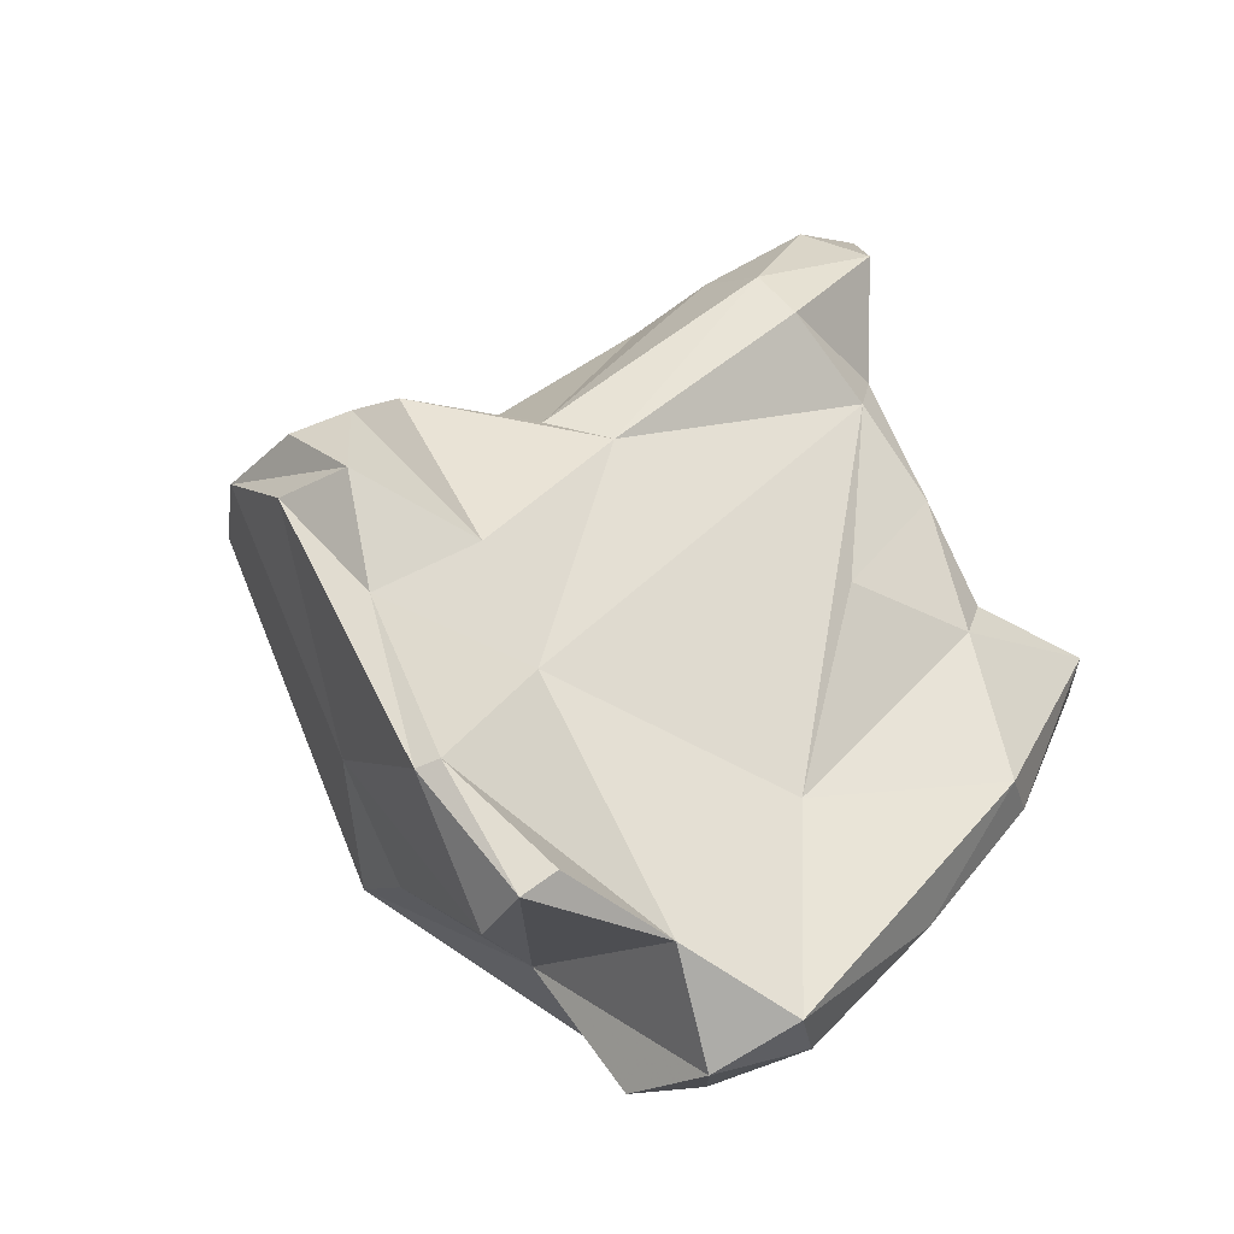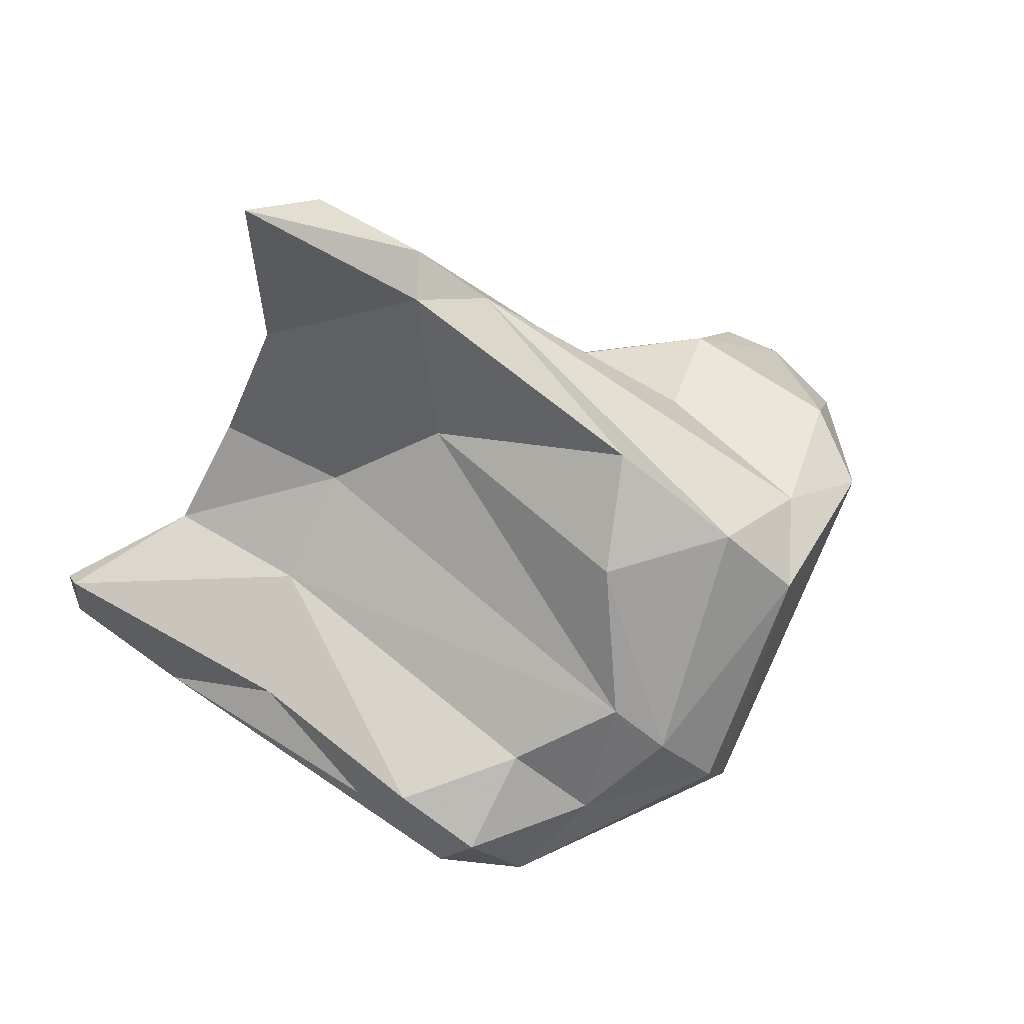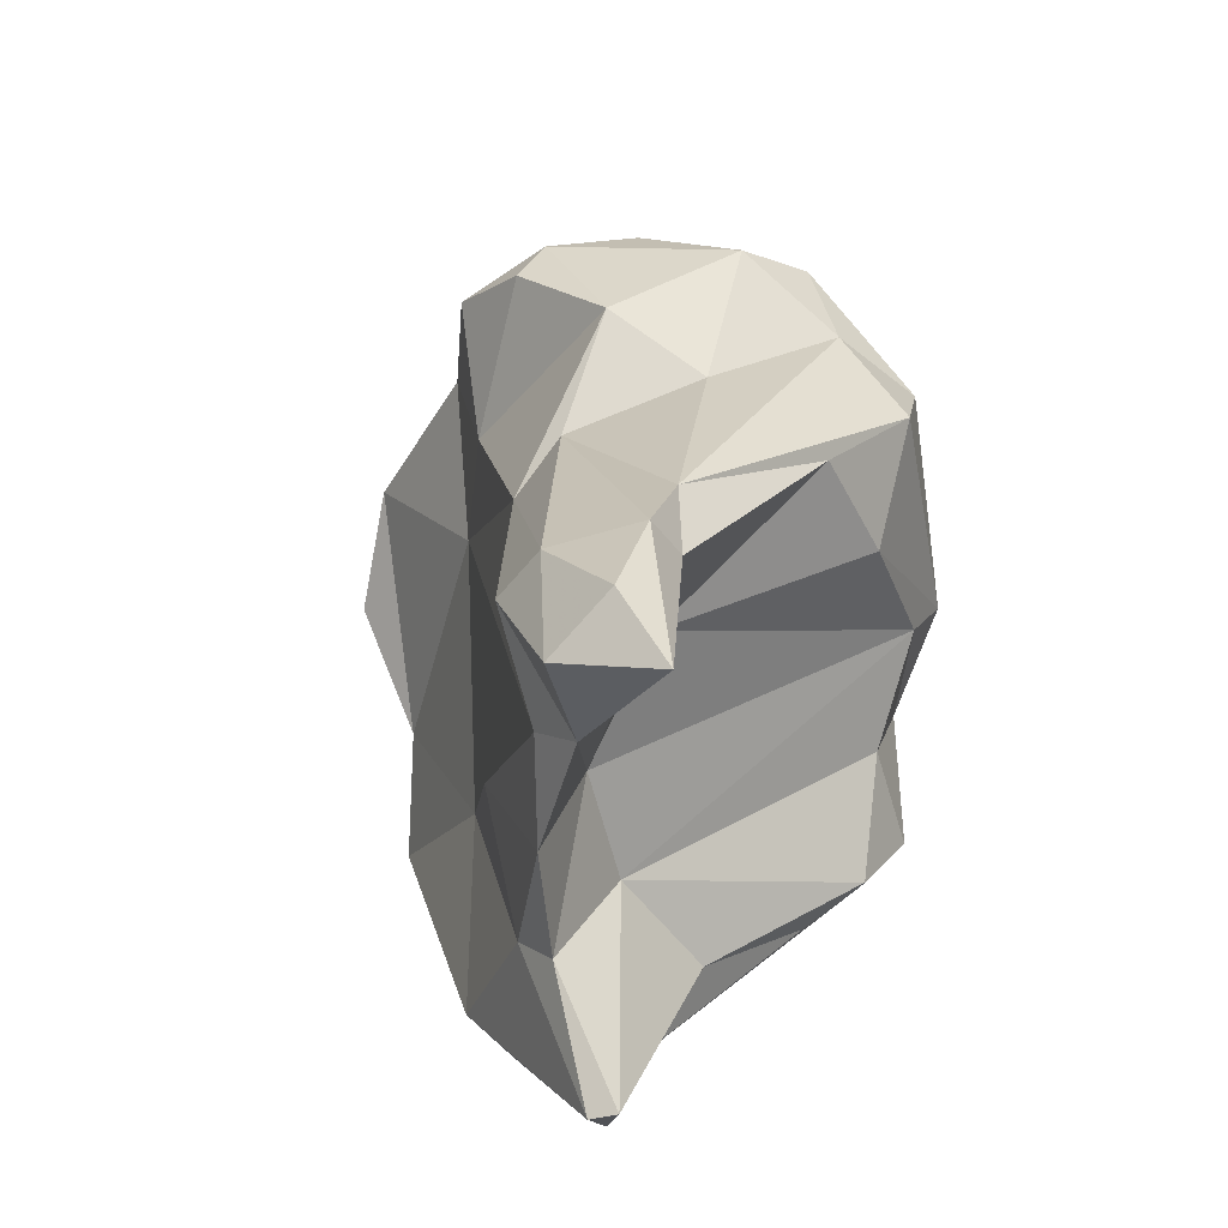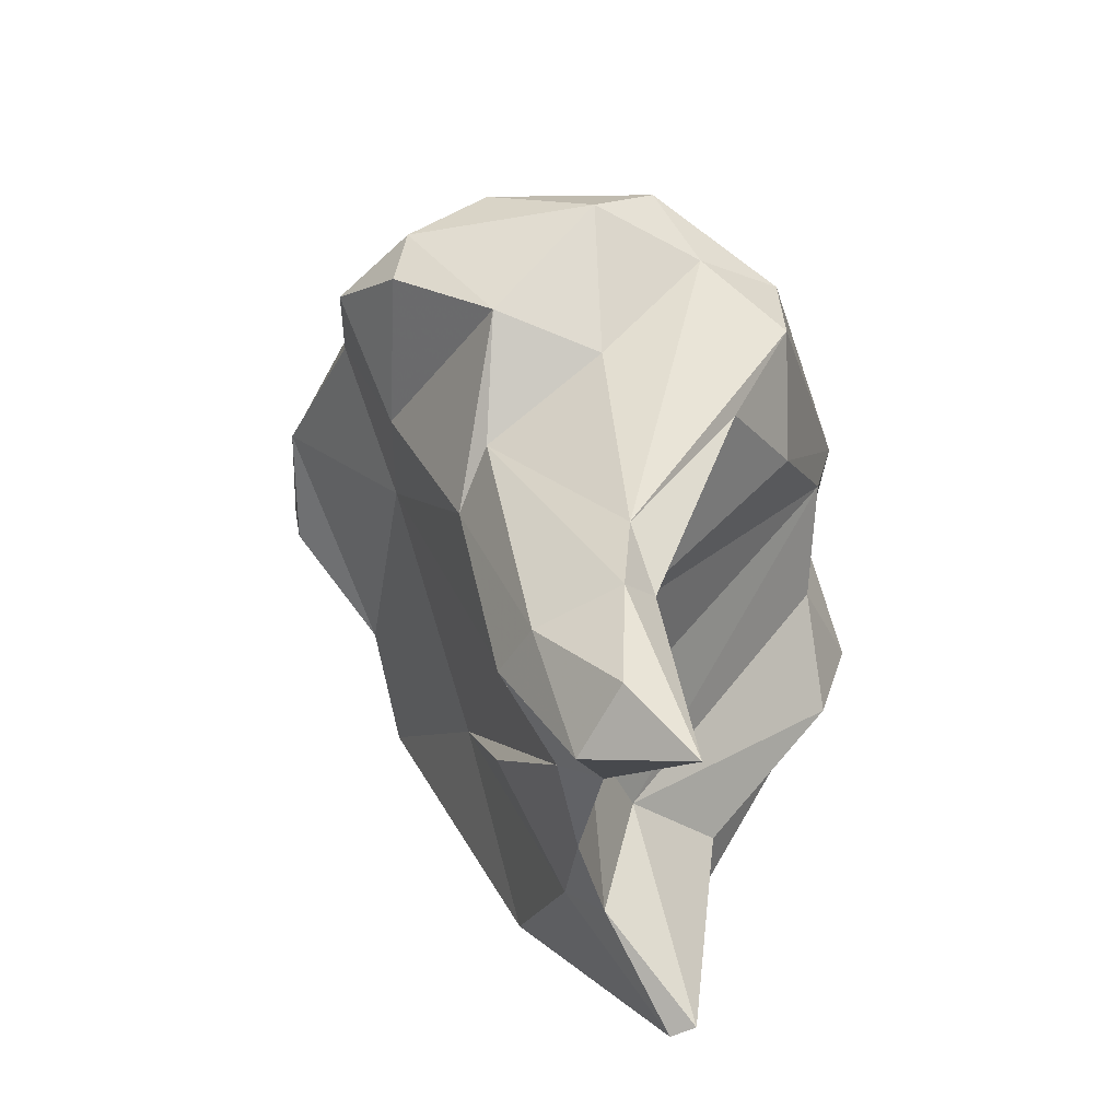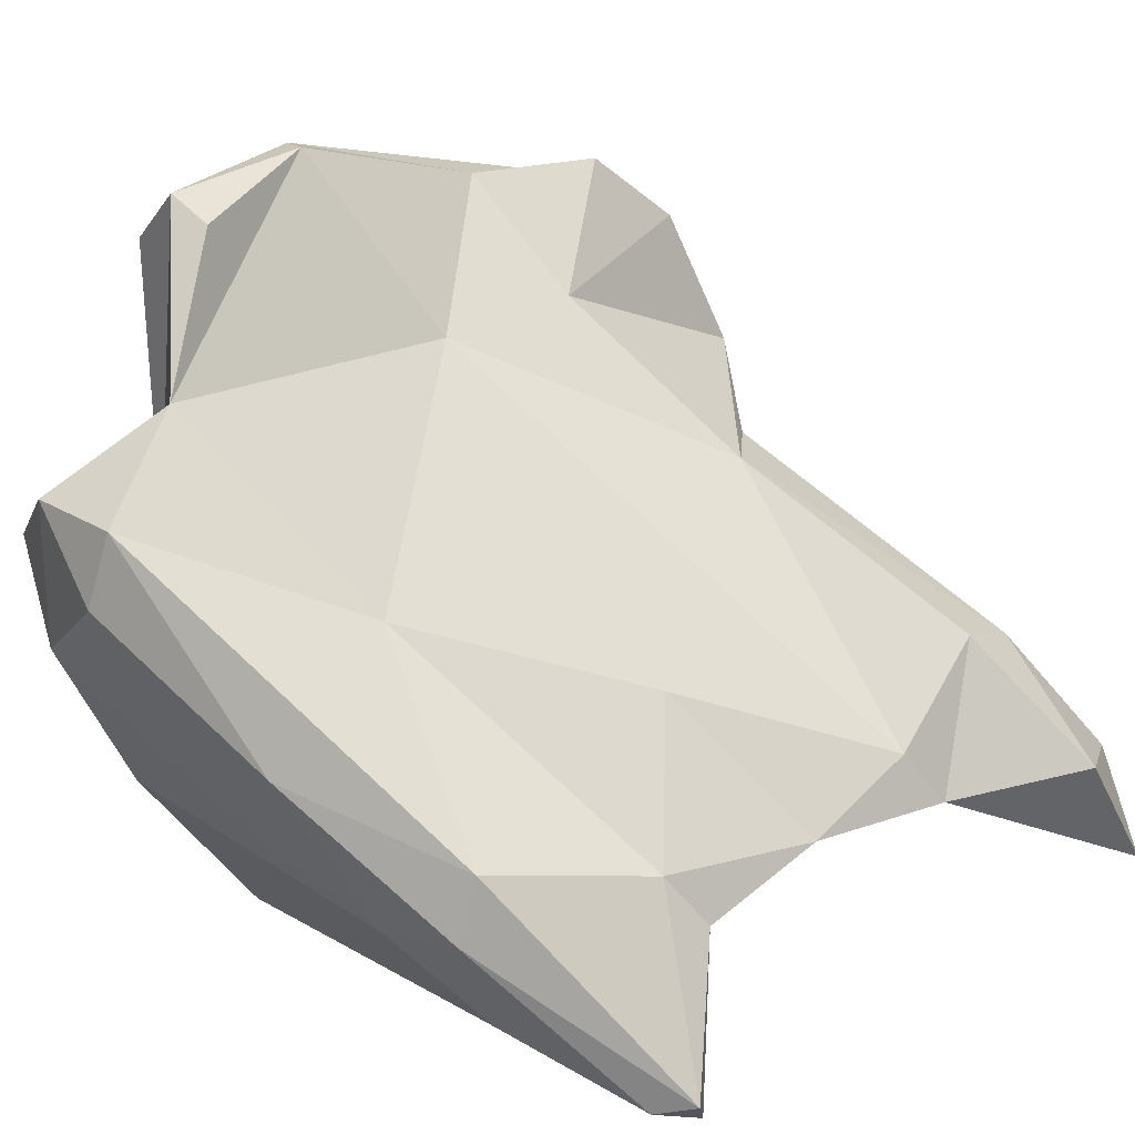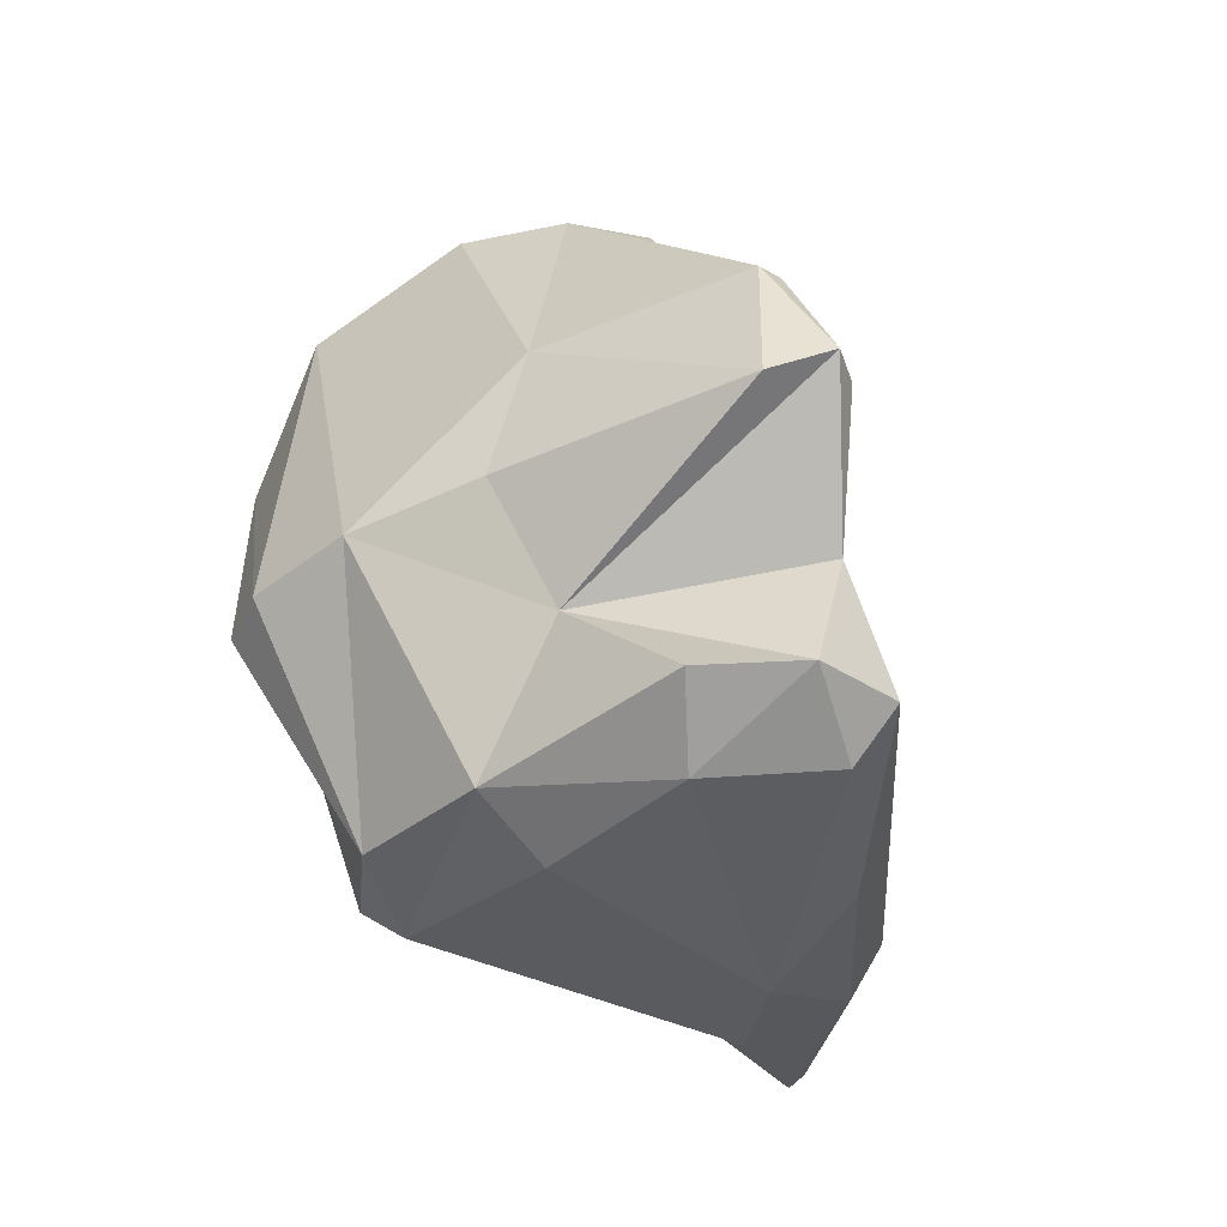
<metadata>
{"format":"obj","ext":"obj","renderer":"f3d","projection":"perspective","resolution":1024,"background":"white","views":[{"elev":-17.0,"azim":-157.8,"up":"+Z"},{"elev":35.3,"azim":27.5,"up":"+Z"},{"elev":62.0,"azim":-44.0,"up":"+Z"},{"elev":78.3,"azim":-59.3,"up":"+Z"},{"elev":13.0,"azim":-104.3,"up":"+Y"},{"elev":-79.7,"azim":155.4,"up":"+Z"}]}
</metadata>
<code>
v 185.2 272.2 71.69
v 185.6 272 70.62
v 186.1 276.4 66.09
v 185.9 278.2 66.5
v 187.4 275.9 72.57
v 188 273.6 67.41
v 188 280.1 62.08
v 187.3 277.3 71.38
v 191.6 274.1 67.72
v 188.4 277.5 75.57
v 190.3 283.9 58.29
v 189.7 281.2 72.08
v 188.5 276 64.77
v 185.8 271.7 71.96
v 189.9 285.8 58.75
v 190.1 277.7 79.56
v 191.1 275.4 85.4
v 189.9 279.1 78.35
v 189.7 278.4 83.47
v 191.1 281.7 80.49
v 191.6 278.9 73.62
v 194 282.1 57.69
v 192.4 286.1 57.41
v 192 278.3 84.65
v 190.7 283.1 65.36
v 192.4 281.3 82.01
v 192.5 288.3 60.59
v 195.3 273.6 65.13
v 195 278.9 81.53
v 198.4 273.7 63.27
v 194.6 279.7 82.78
v 195.3 285.7 75.68
v 195.3 284.7 57.24
v 195.1 279.9 75.96
v 196.1 289 68.08
v 190.9 276.9 70.57
v 194 292.3 61.81
v 196 278 59.9
v 198.4 284 61.01
v 196.4 291.8 60.43
v 194.8 293 61.04
v 197.4 273.1 66.12
v 196.6 280.6 81.12
v 196.6 293.9 64.53
v 198.6 279.2 59.54
v 197.4 286 76.38
v 197.4 289.8 71.63
v 201.5 286.1 63.11
v 202.3 278 73.89
v 199.7 273.5 64.59
v 201.8 279.9 77.13
v 197.3 293.9 64.31
v 201 287.9 76.97
v 199.2 292.9 69.47
v 200.3 275.5 67.22
v 200.7 291.4 75.29
v 199.9 293.1 72.97
v 200.4 275.7 62.09
v 202.4 276.5 65.12
v 202.3 292.5 72.61
v 203.2 277 69.24
v 204.9 290.6 73.99
v 201.6 284.4 76.54
v 202.3 291.9 74.66
v 204.3 283 63.84
v 206 278.6 66.41
v 204.8 277.3 68.13
v 206.3 283.6 74.65
v 205.9 280.2 65.12
v 201.8 289.2 66.07
v 205.6 280.1 75.08
v 207.3 281.2 72.95
v 205.8 287.2 75.87
v 207.6 286 74.2
g foo
f 1 2 14
f 2 1 3
f 9 14 2
f 6 2 3
f 9 2 6
f 9 6 28
f 9 28 42
f 30 42 28
f 42 30 50
f 4 3 1
f 6 3 13
f 30 28 6
f 58 50 30
f 30 6 13
f 7 13 3
f 30 13 38
f 45 58 30
f 45 30 38
f 7 3 4
f 11 13 7
f 22 13 11
f 38 13 22
f 15 7 4
f 45 38 22
f 11 7 15
f 45 22 33
f 23 11 15
f 22 11 23
f 33 22 23
f 5 1 14
f 14 36 5
f 36 14 9
f 42 36 9
f 55 36 42
f 50 55 42
f 8 1 5
f 55 50 59
f 4 1 8
f 58 59 50
f 25 4 8
f 65 58 45
f 15 4 25
f 25 27 15
f 65 45 39
f 39 45 33
f 15 27 23
f 27 39 23
f 39 33 23
f 36 21 5
f 21 10 5
f 61 21 36
f 55 61 36
f 12 8 10
f 10 8 5
f 59 61 55
f 59 67 61
f 67 59 66
f 66 59 58
f 12 25 8
f 69 66 58
f 69 58 65
f 35 27 25
f 39 48 65
f 44 27 35
f 37 27 44
f 27 41 39
f 41 40 39
f 48 39 40
f 41 27 37
f 16 10 21
f 18 10 16
f 61 34 21
f 49 34 61
f 12 10 18
f 67 49 61
f 72 67 66
f 25 12 18
f 18 35 25
f 72 66 69
f 70 65 48
f 48 40 70
f 41 37 44
f 44 52 41
f 52 70 40
f 52 40 41
f 19 16 17
f 29 17 16
f 29 16 21
f 21 34 29
f 51 29 34
f 51 34 49
f 20 16 19
f 18 16 20
f 71 51 49
f 71 49 67
f 18 20 32
f 72 71 67
f 18 32 35
f 32 47 35
f 35 47 54
f 44 35 54
f 54 52 44
f 70 52 60
f 17 31 24
f 31 17 29
f 19 17 24
f 29 43 31
f 26 19 24
f 26 24 31
f 43 29 51
f 20 19 26
f 46 26 31
f 46 31 43
f 51 71 43
f 68 43 71
f 32 20 26
f 32 26 46
f 63 46 43
f 68 63 43
f 72 68 71
f 73 68 74
f 68 72 74
f 53 46 63
f 47 32 53
f 53 32 46
f 69 74 72
f 53 56 47
f 65 74 69
f 74 70 62
f 70 74 65
f 47 56 57
f 57 54 47
f 62 70 60
f 57 60 54
f 52 54 60
f 73 63 68
f 53 63 73
f 64 53 73
f 62 73 74
f 56 53 64
f 62 64 73
f 57 56 64
f 62 57 64
f 60 57 62
g

</code>
